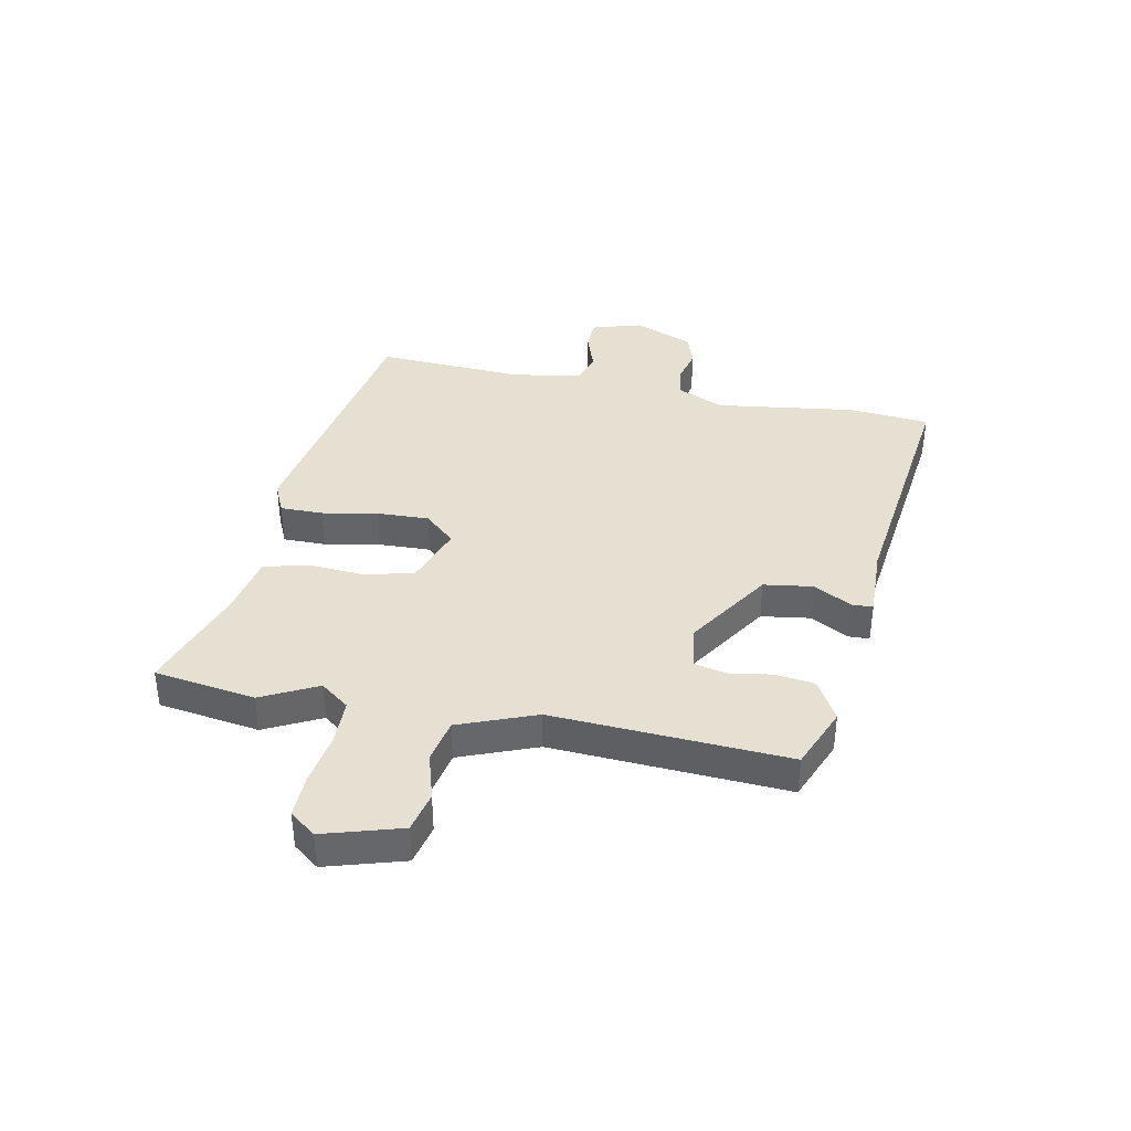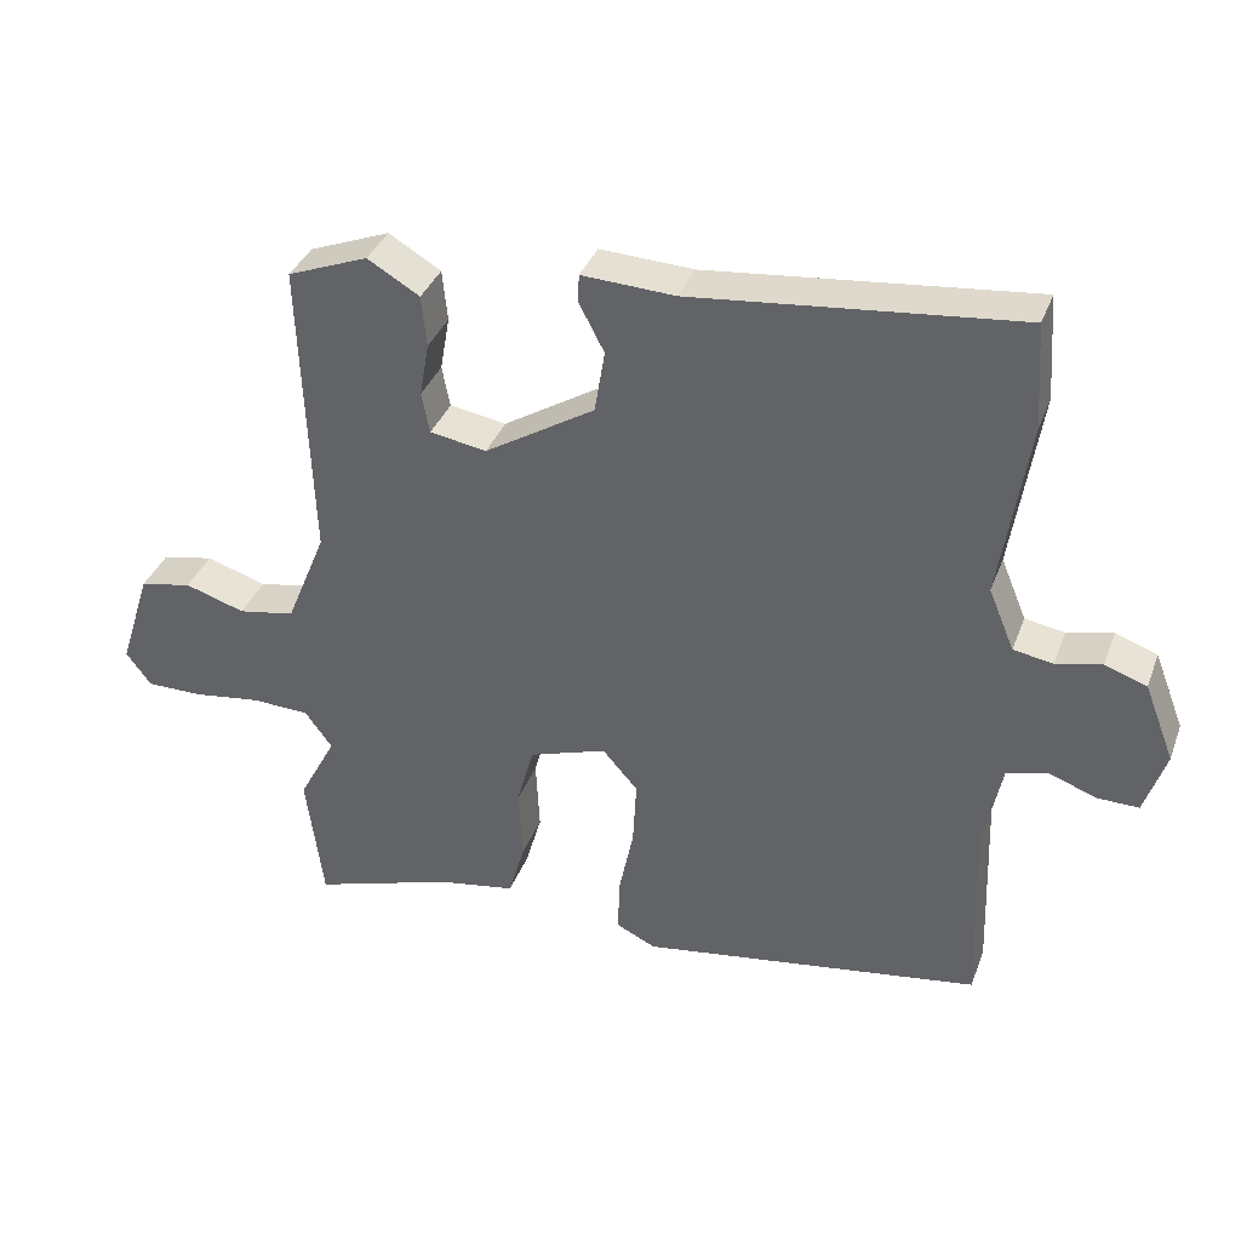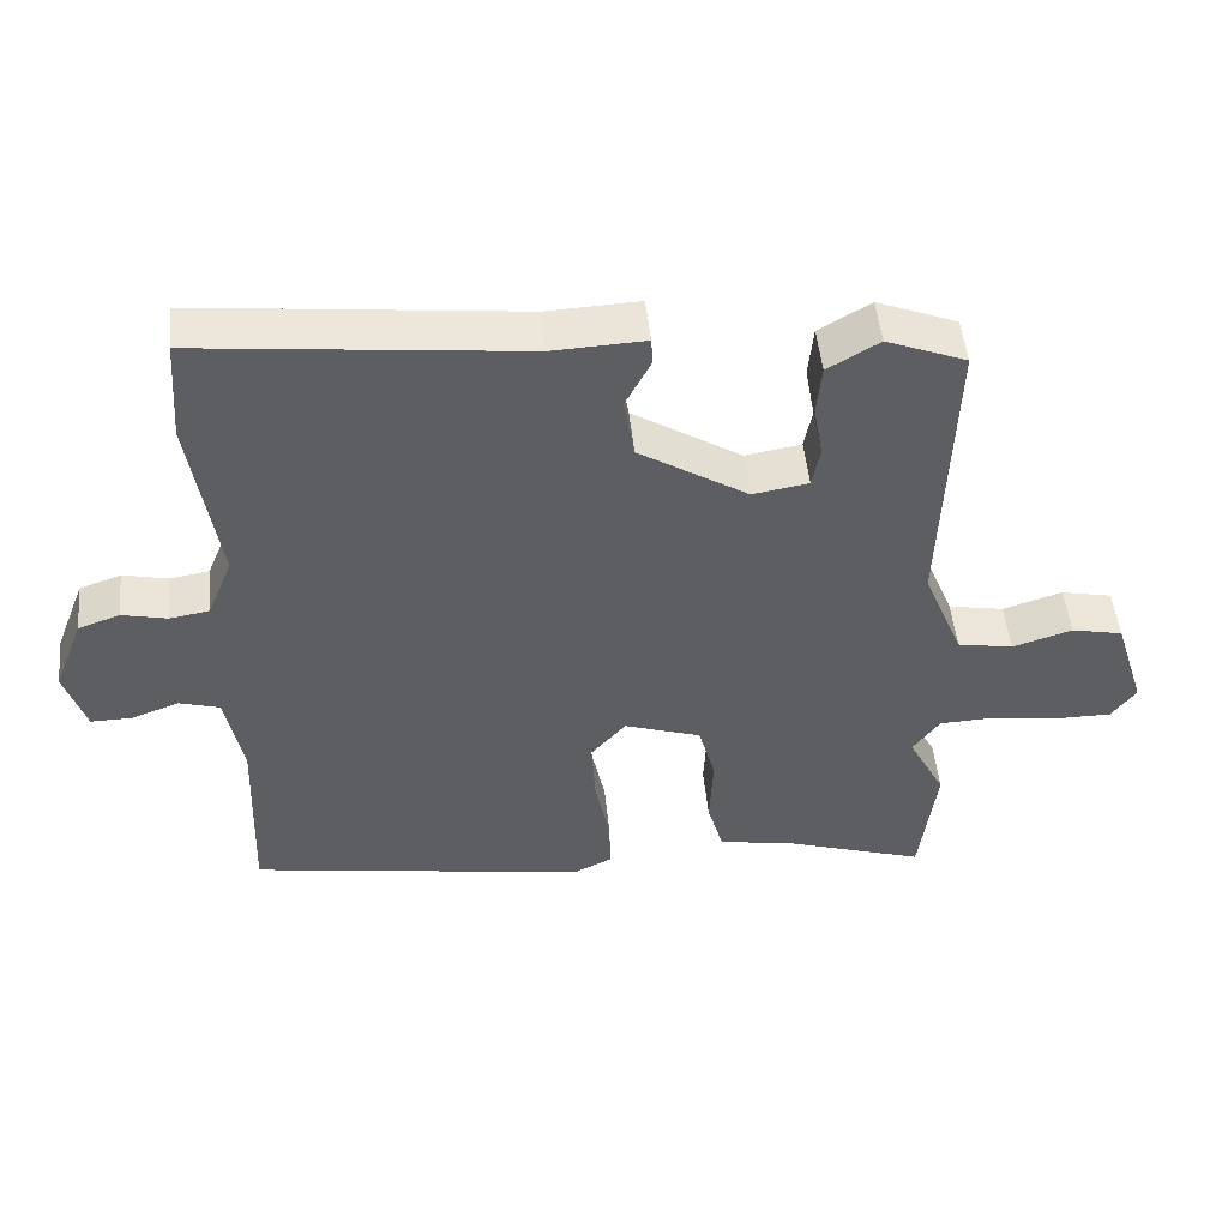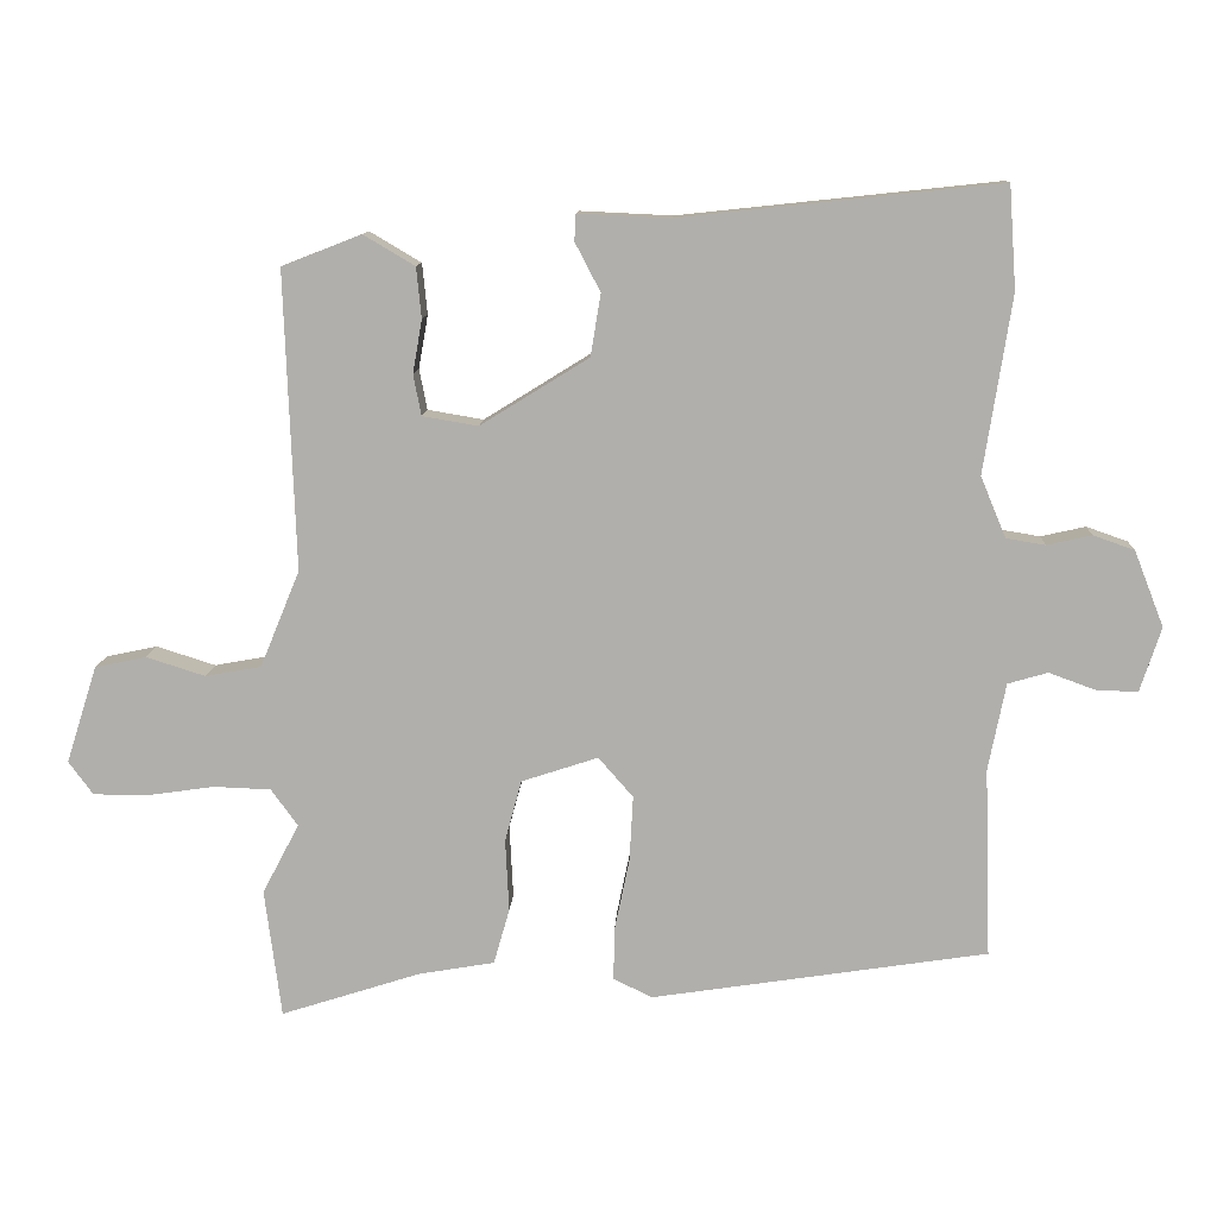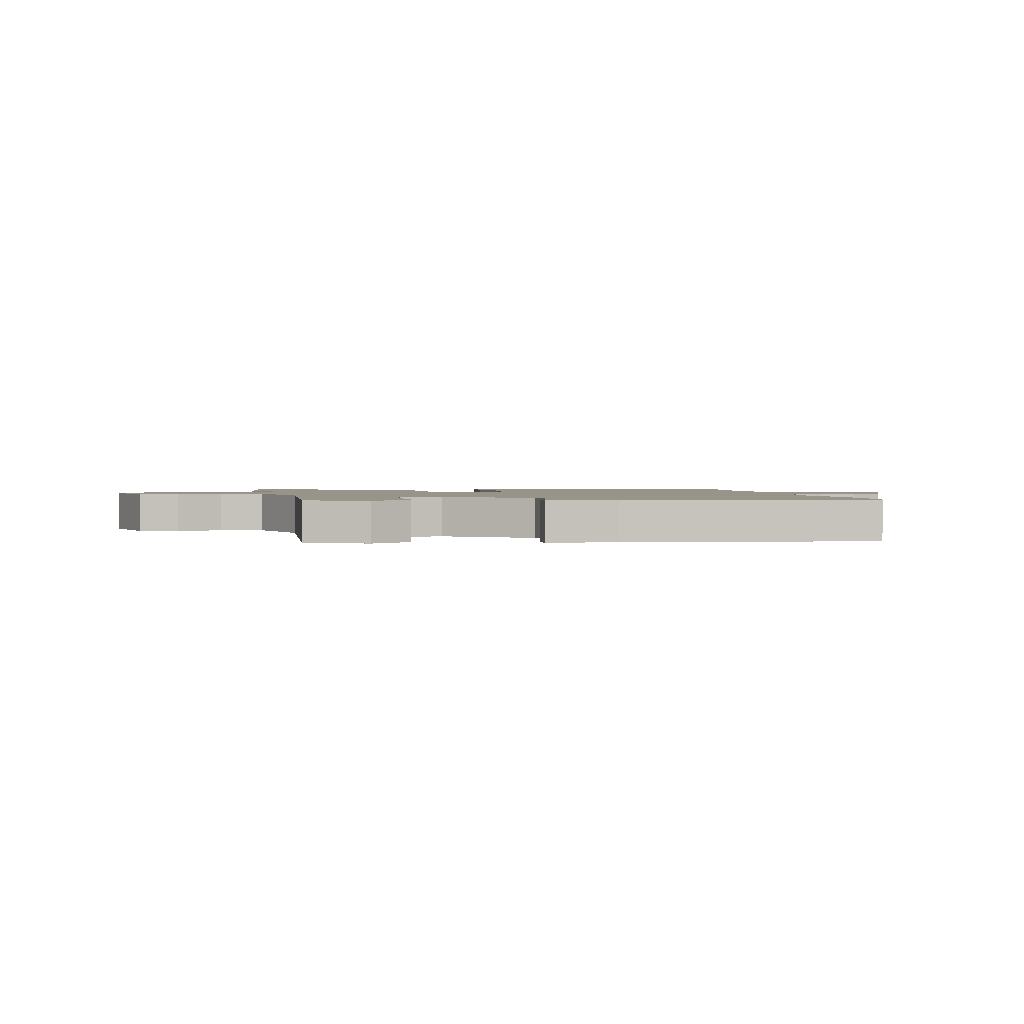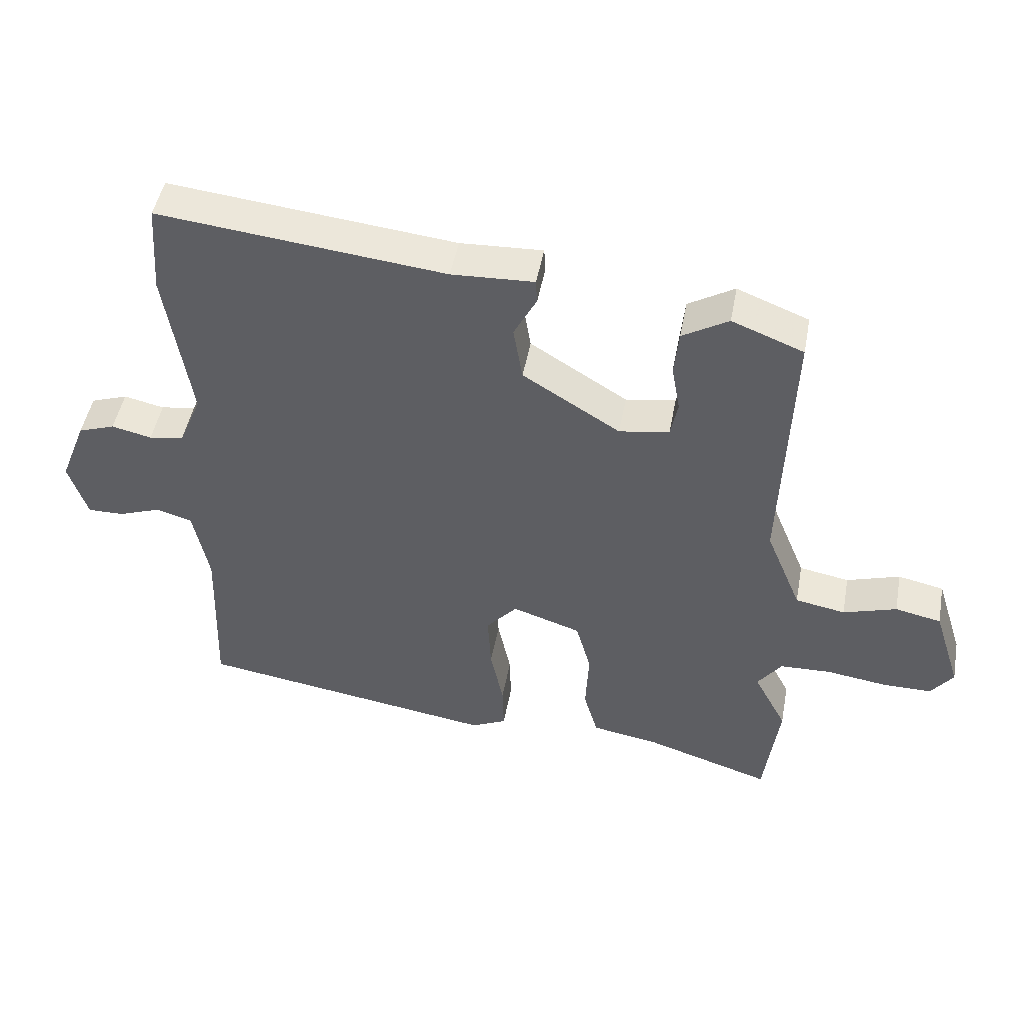
<metadata>
{"format":"obj","ext":"obj","renderer":"f3d","projection":"perspective","resolution":1024,"background":"white","views":[{"elev":38.4,"azim":-77.6,"up":"+Y"},{"elev":36.3,"azim":19.2,"up":"+Z"},{"elev":49.2,"azim":174.3,"up":"+Z"},{"elev":11.2,"azim":2.7,"up":"+Z"},{"elev":1.7,"azim":-10.2,"up":"+Y"},{"elev":47.7,"azim":-169.5,"up":"+Z"}]}
</metadata>
<code>
v 0.494 0.07 0.588
v 0.504 0.07 0.446
v 0.466 0.07 0.201
v 0.501 0.07 0.117
v 0.555 0.07 0.108
v 0.617 0.07 0.122
v 0.674 0.07 0.102
v 0.715 0.07 -0.003
v 0.686 0.07 -0.092
v 0.63 0.07 -0.091
v 0.564 0.07 -0.067
v 0.509 0.07 -0.083
v 0.485 0.07 -0.204
v 0.494 0.07 -0.466
v 0.029 0.07 -0.537
v -0.025 0.07 -0.511
v -0.023 0.07 -0.436
v -0.003 0.07 -0.339
v 0.002 0.07 -0.248
v -0.046 0.07 -0.193
v -0.152 0.07 -0.228
v -0.175 0.07 -0.313
v -0.17 0.07 -0.413
v -0.192 0.07 -0.49
v -0.297 0.07 -0.508
v -0.491 0.07 -0.57
v -0.514 0.07 -0.392
v -0.463 0.07 -0.295
v -0.5 0.07 -0.244
v -0.579 0.07 -0.241
v -0.671 0.07 -0.254
v -0.748 0.07 -0.254
v -0.782 0.07 -0.208
v -0.739 0.07 -0.073
v -0.668 0.07 -0.058
v -0.586 0.07 -0.084
v -0.509 0.07 -0.07
v -0.454 0.07 0.064
v -0.469 0.07 0.476
v -0.359 0.07 0.519
v -0.288 0.07 0.477
v -0.281 0.07 0.407
v -0.294 0.07 0.333
v -0.283 0.07 0.277
v -0.206 0.07 0.264
v -0.056 0.07 0.357
v -0.042 0.07 0.443
v -0.077 0.07 0.51
v -0.075 0.07 0.547
v 0.052 0.07 0.541
v 0.494 0 0.588
v 0.504 0 0.446
v 0.466 0 0.201
v 0.501 0 0.117
v 0.555 0 0.108
v 0.617 0 0.122
v 0.674 0 0.102
v 0.715 0 -0.003
v 0.686 0 -0.092
v 0.63 0 -0.091
v 0.564 0 -0.067
v 0.509 0 -0.083
v 0.485 0 -0.204
v 0.494 0 -0.466
v 0.029 0 -0.537
v -0.025 0 -0.511
v -0.023 0 -0.436
v -0.003 0 -0.339
v 0.002 0 -0.248
v -0.046 0 -0.193
v -0.152 0 -0.228
v -0.175 0 -0.313
v -0.17 0 -0.413
v -0.192 0 -0.49
v -0.297 0 -0.508
v -0.491 0 -0.57
v -0.514 0 -0.392
v -0.463 0 -0.295
v -0.5 0 -0.244
v -0.579 0 -0.241
v -0.671 0 -0.254
v -0.748 0 -0.254
v -0.782 0 -0.208
v -0.739 0 -0.073
v -0.668 0 -0.058
v -0.586 0 -0.084
v -0.509 0 -0.07
v -0.454 0 0.064
v -0.469 0 0.476
v -0.359 0 0.519
v -0.288 0 0.477
v -0.281 0 0.407
v -0.294 0 0.333
v -0.283 0 0.277
v -0.206 0 0.264
v -0.056 0 0.357
v -0.042 0 0.443
v -0.077 0 0.51
v -0.075 0 0.547
v 0.052 0 0.541
f 47 48 49 50
f 1 2 3
f 50 1 3
f 47 50 3
f 46 47 3
f 45 46 3 4
f 44 45 4
f 41 42 43
f 40 41 43
f 39 40 43
f 38 39 43
f 37 38 43 44
f 34 35 36
f 33 34 36
f 32 33 36
f 31 32 36
f 30 31 36
f 29 30 36 37
f 37 44 4
f 29 37 4
f 28 29 4
f 25 26 27 28
f 24 25 28
f 23 24 28
f 22 23 28
f 16 17 18
f 15 16 18
f 14 15 18
f 13 14 18
f 12 13 18 19
f 9 10 11
f 8 9 11
f 7 8 11
f 6 7 11
f 5 6 11
f 5 11 12
f 12 19 20
f 5 12 20
f 4 5 20
f 21 22 28
f 4 20 21 28
f 100 99 98 97
f 53 52 51
f 53 51 100
f 53 100 97
f 53 97 96
f 54 53 96 95
f 54 95 94
f 93 92 91
f 93 91 90
f 93 90 89
f 93 89 88
f 94 93 88 87
f 86 85 84
f 86 84 83
f 86 83 82
f 86 82 81
f 86 81 80
f 87 86 80 79
f 54 94 87
f 54 87 79
f 54 79 78
f 78 77 76 75
f 78 75 74
f 78 74 73
f 78 73 72
f 68 67 66
f 68 66 65
f 68 65 64
f 68 64 63
f 69 68 63 62
f 61 60 59
f 61 59 58
f 61 58 57
f 61 57 56
f 61 56 55
f 62 61 55
f 70 69 62
f 70 62 55
f 70 55 54
f 78 72 71
f 78 71 70 54
f 1 51 52 2
f 2 52 53 3
f 3 53 54 4
f 4 54 55 5
f 5 55 56 6
f 6 56 57 7
f 7 57 58 8
f 8 58 59 9
f 9 59 60 10
f 10 60 61 11
f 11 61 62 12
f 12 62 63 13
f 13 63 64 14
f 14 64 65 15
f 15 65 66 16
f 16 66 67 17
f 17 67 68 18
f 18 68 69 19
f 19 69 70 20
f 20 70 71 21
f 21 71 72 22
f 22 72 73 23
f 23 73 74 24
f 24 74 75 25
f 25 75 76 26
f 26 76 77 27
f 27 77 78 28
f 28 78 79 29
f 29 79 80 30
f 30 80 81 31
f 31 81 82 32
f 32 82 83 33
f 33 83 84 34
f 34 84 85 35
f 35 85 86 36
f 36 86 87 37
f 37 87 88 38
f 38 88 89 39
f 39 89 90 40
f 40 90 91 41
f 41 91 92 42
f 42 92 93 43
f 43 93 94 44
f 44 94 95 45
f 45 95 96 46
f 46 96 97 47
f 47 97 98 48
f 48 98 99 49
f 49 99 100 50
f 50 100 51 1

</code>
